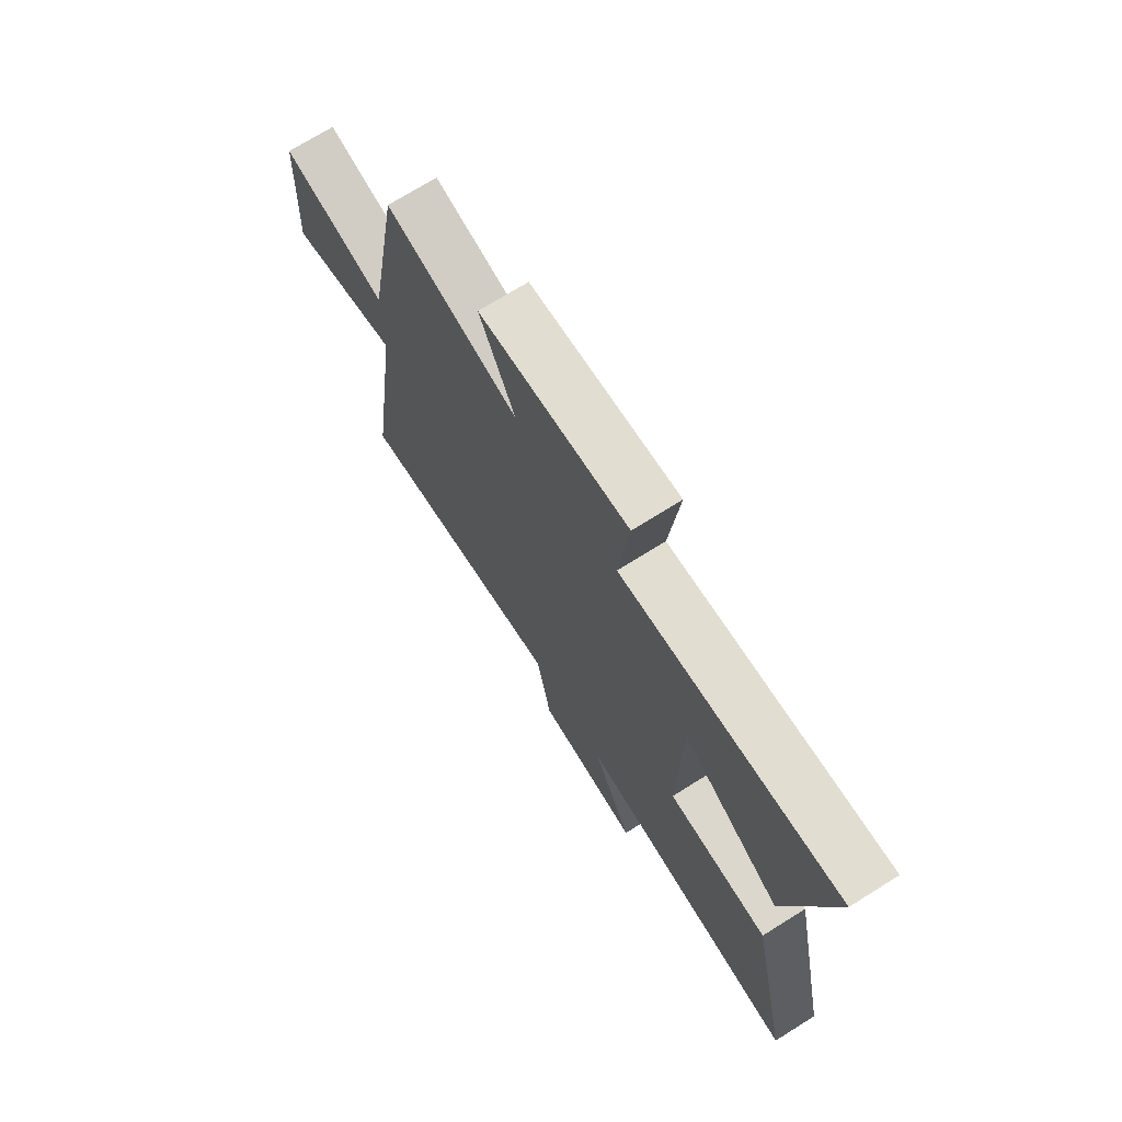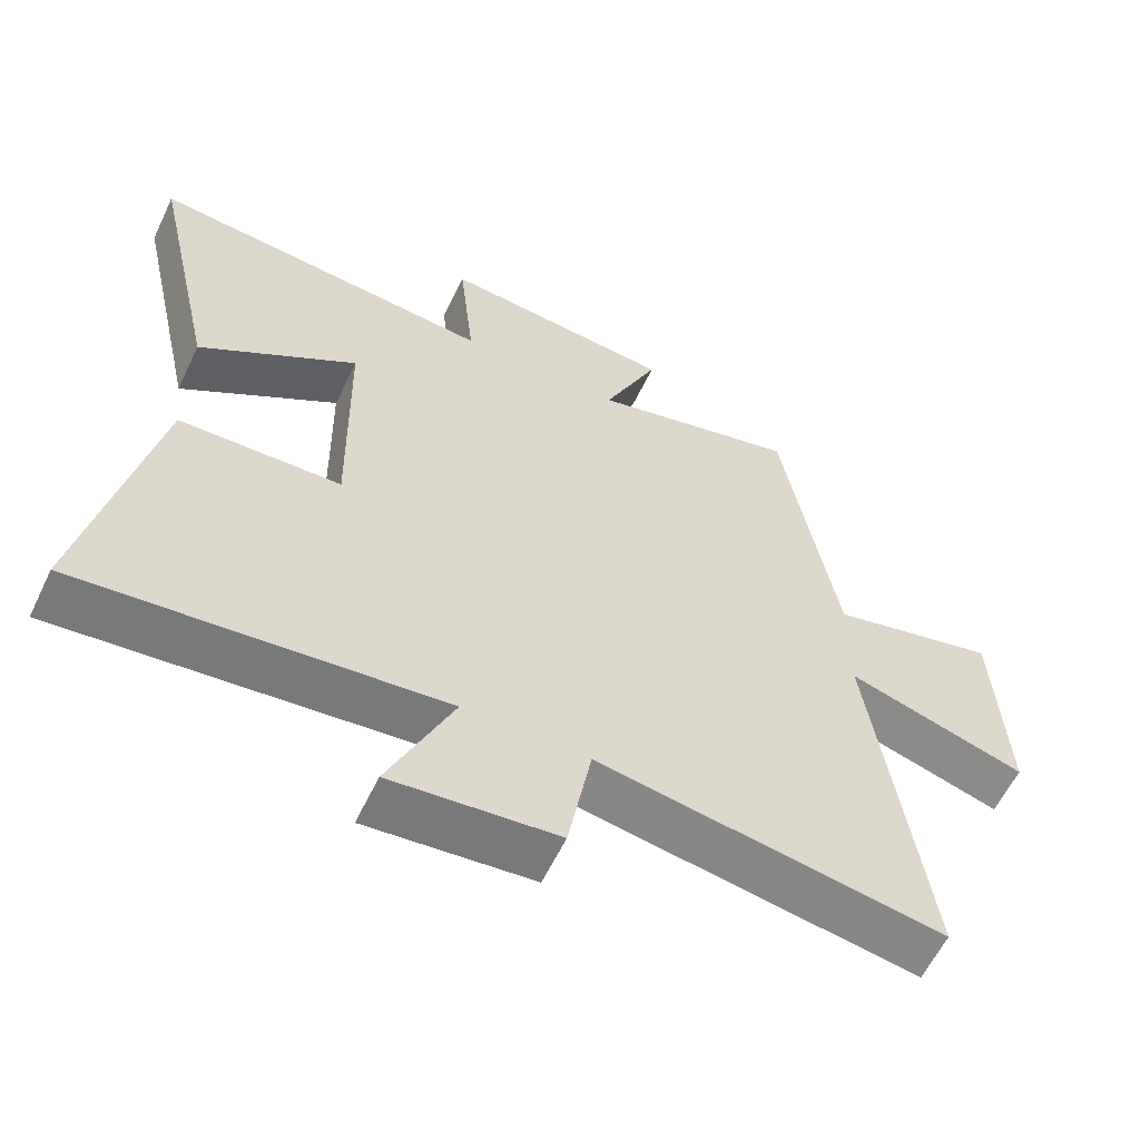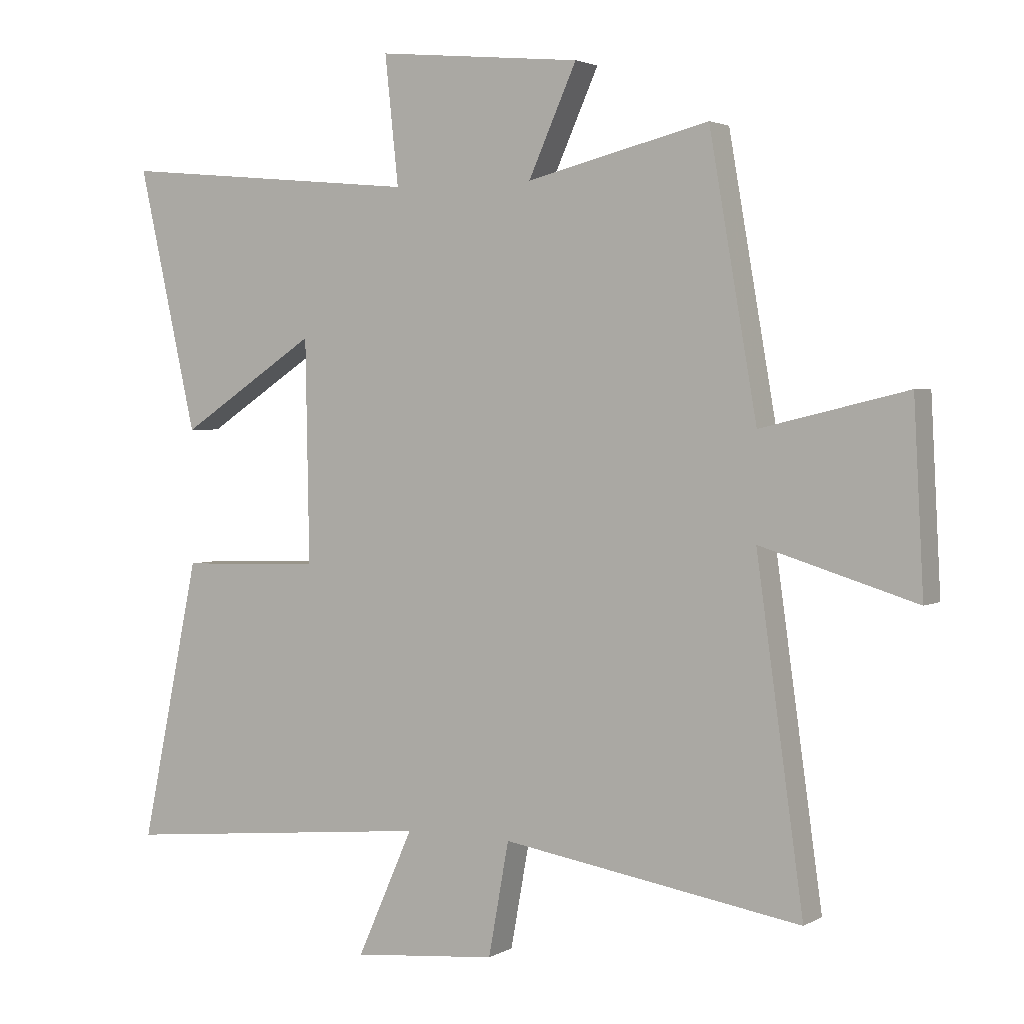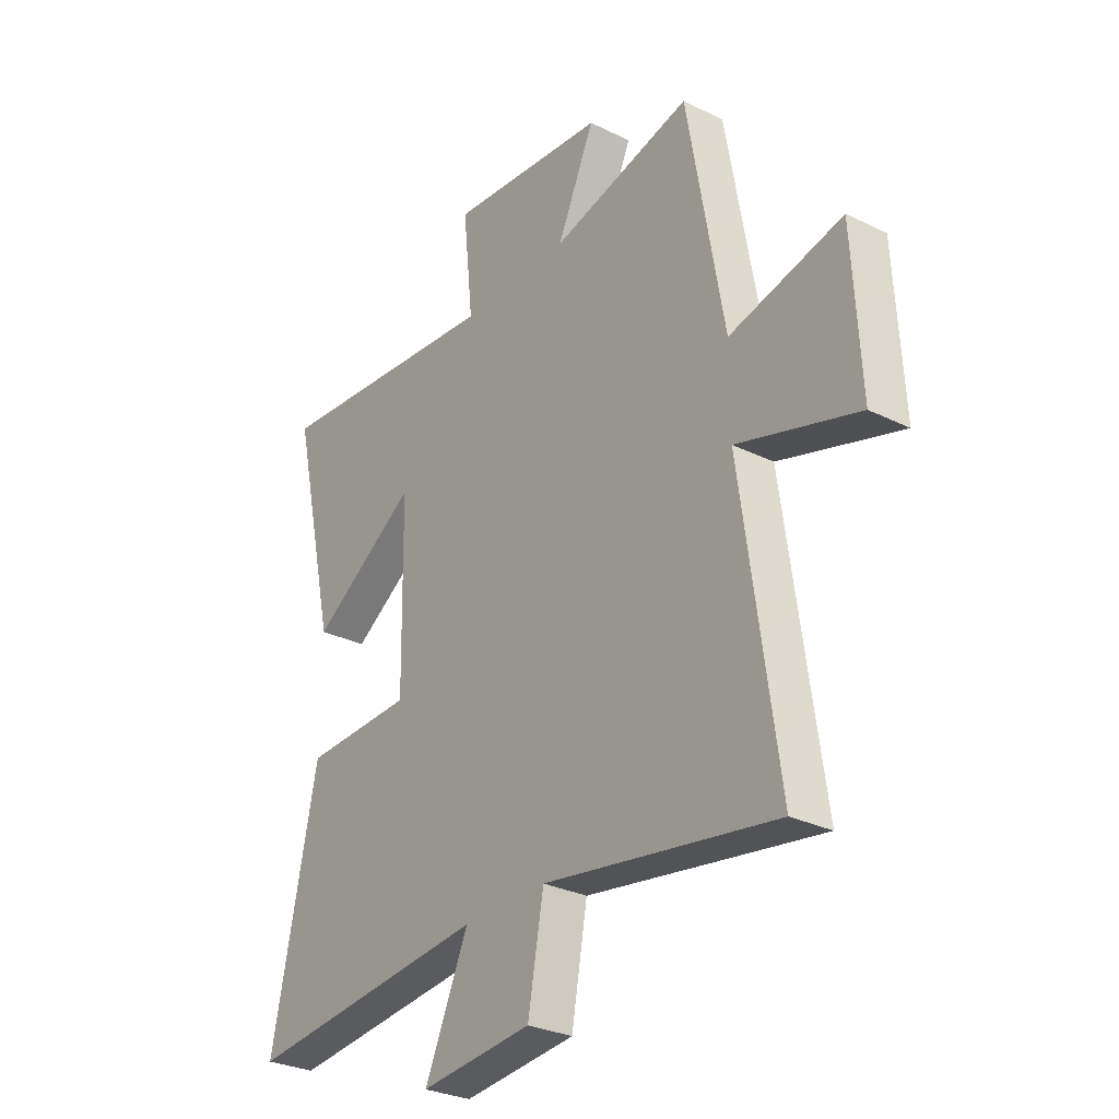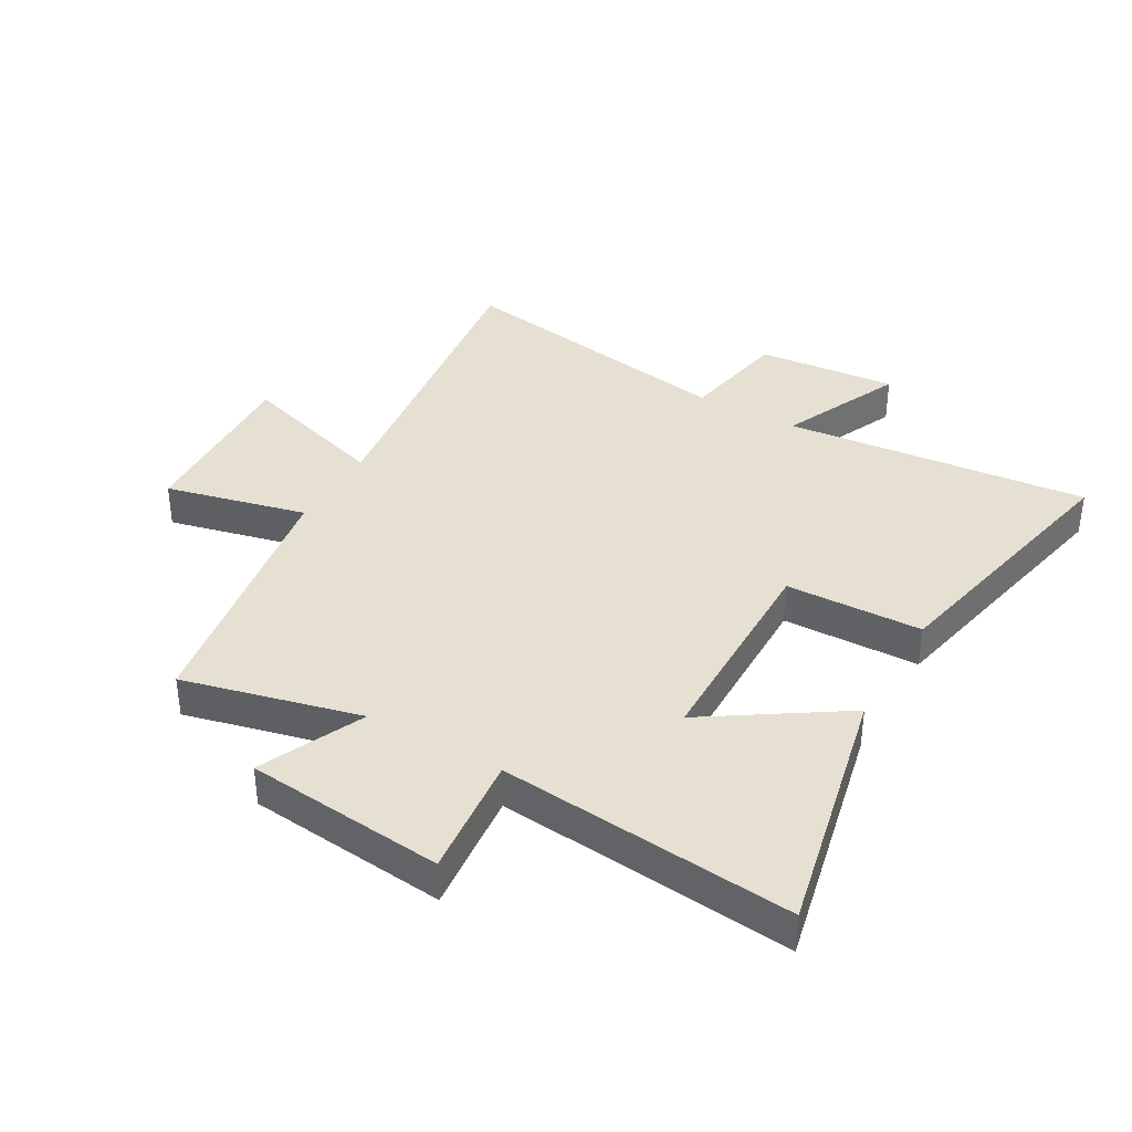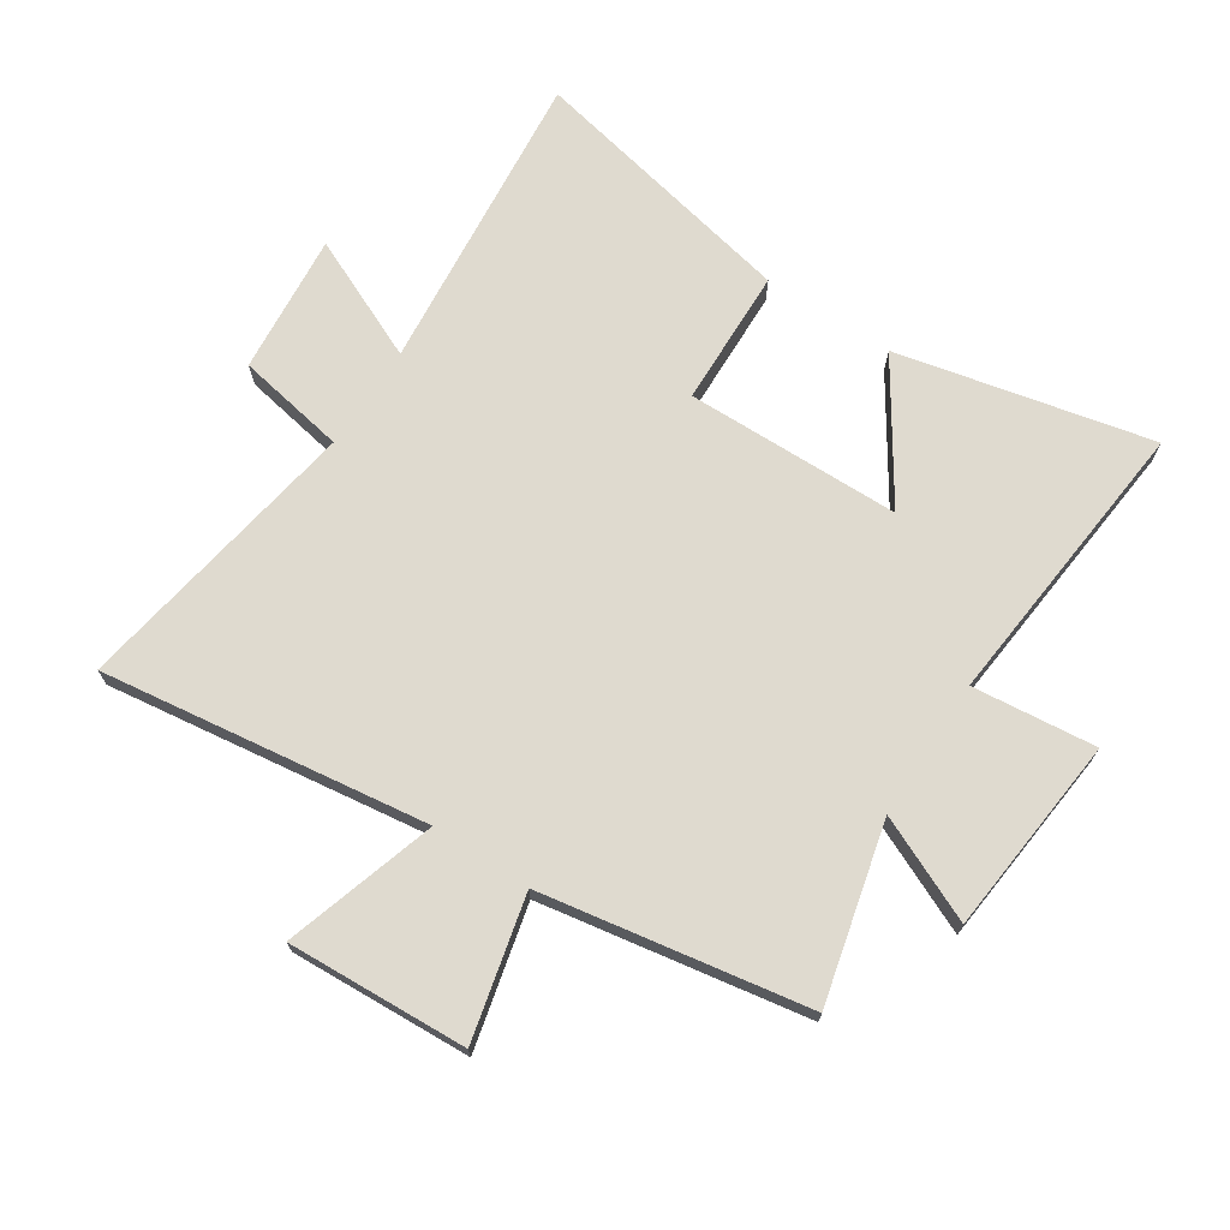
<metadata>
{"format":"obj","ext":"obj","renderer":"f3d","projection":"perspective","resolution":1024,"background":"white","views":[{"elev":72.1,"azim":58.0,"up":"+Z"},{"elev":-59.8,"azim":154.5,"up":"+Z"},{"elev":2.8,"azim":-150.7,"up":"+Z"},{"elev":-29.4,"azim":-126.1,"up":"+Z"},{"elev":37.6,"azim":30.0,"up":"+Y"},{"elev":70.6,"azim":-56.7,"up":"+Y"}]}
</metadata>
<code>
v 0.595 0.07 -0.551
v 0.085 0.07 -0.5
v 0.176 0.07 -0.705
v -0.058 0.07 -0.683
v -0.091 0.07 -0.5
v -0.576 0.07 -0.579
v -0.5 0.07 -0.035
v -0.752 0.07 -0.112
v -0.736 0.07 0.188
v -0.5 0.07 0.131
v -0.423 0.07 0.573
v -0.128 0.07 0.5
v -0.206 0.07 0.674
v 0.126 0.07 0.706
v 0.104 0.07 0.5
v 0.595 0.07 0.546
v 0.5 0.07 0.122
v 0.277 0.07 0.269
v 0.271 0.07 -0.089
v 0.5 0.07 -0.096
v 0.595 0 -0.551
v 0.085 0 -0.5
v 0.176 0 -0.705
v -0.058 0 -0.683
v -0.091 0 -0.5
v -0.576 0 -0.579
v -0.5 0 -0.035
v -0.752 0 -0.112
v -0.736 0 0.188
v -0.5 0 0.131
v -0.423 0 0.573
v -0.128 0 0.5
v -0.206 0 0.674
v 0.126 0 0.706
v 0.104 0 0.5
v 0.595 0 0.546
v 0.5 0 0.122
v 0.277 0 0.269
v 0.271 0 -0.089
v 0.5 0 -0.096
f 19 20 1 2
f 18 19 2
f 15 16 17 18
f 15 18 2
f 12 13 14 15
f 12 15 2
f 10 11 12 2
f 7 8 9 10
f 7 10 2 3
f 5 6 7
f 5 7 3
f 3 4 5
f 22 21 40 39
f 22 39 38
f 38 37 36 35
f 22 38 35
f 35 34 33 32
f 22 35 32
f 22 32 31 30
f 30 29 28 27
f 23 22 30 27
f 27 26 25
f 23 27 25
f 25 24 23
f 1 21 22 2
f 2 22 23 3
f 3 23 24 4
f 4 24 25 5
f 5 25 26 6
f 6 26 27 7
f 7 27 28 8
f 8 28 29 9
f 9 29 30 10
f 10 30 31 11
f 11 31 32 12
f 12 32 33 13
f 13 33 34 14
f 14 34 35 15
f 15 35 36 16
f 16 36 37 17
f 17 37 38 18
f 18 38 39 19
f 19 39 40 20
f 20 40 21 1

</code>
